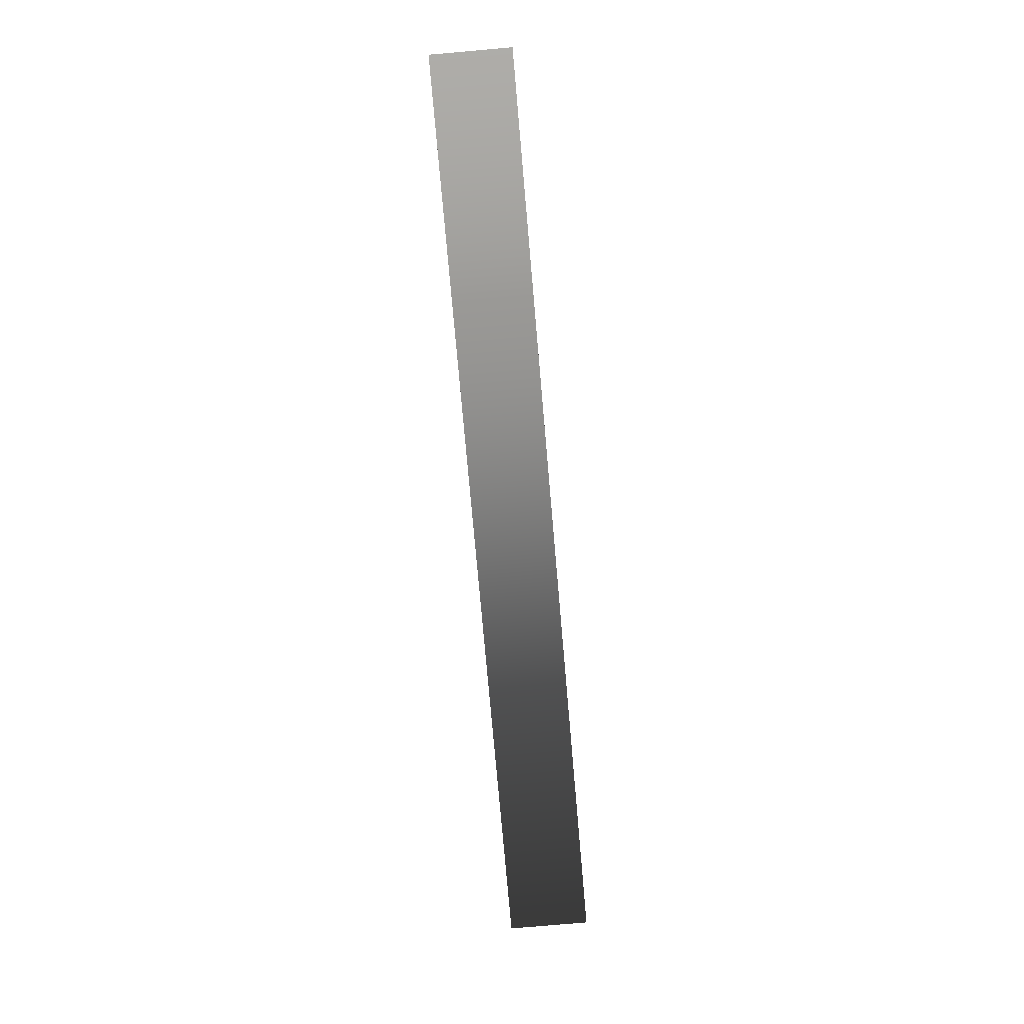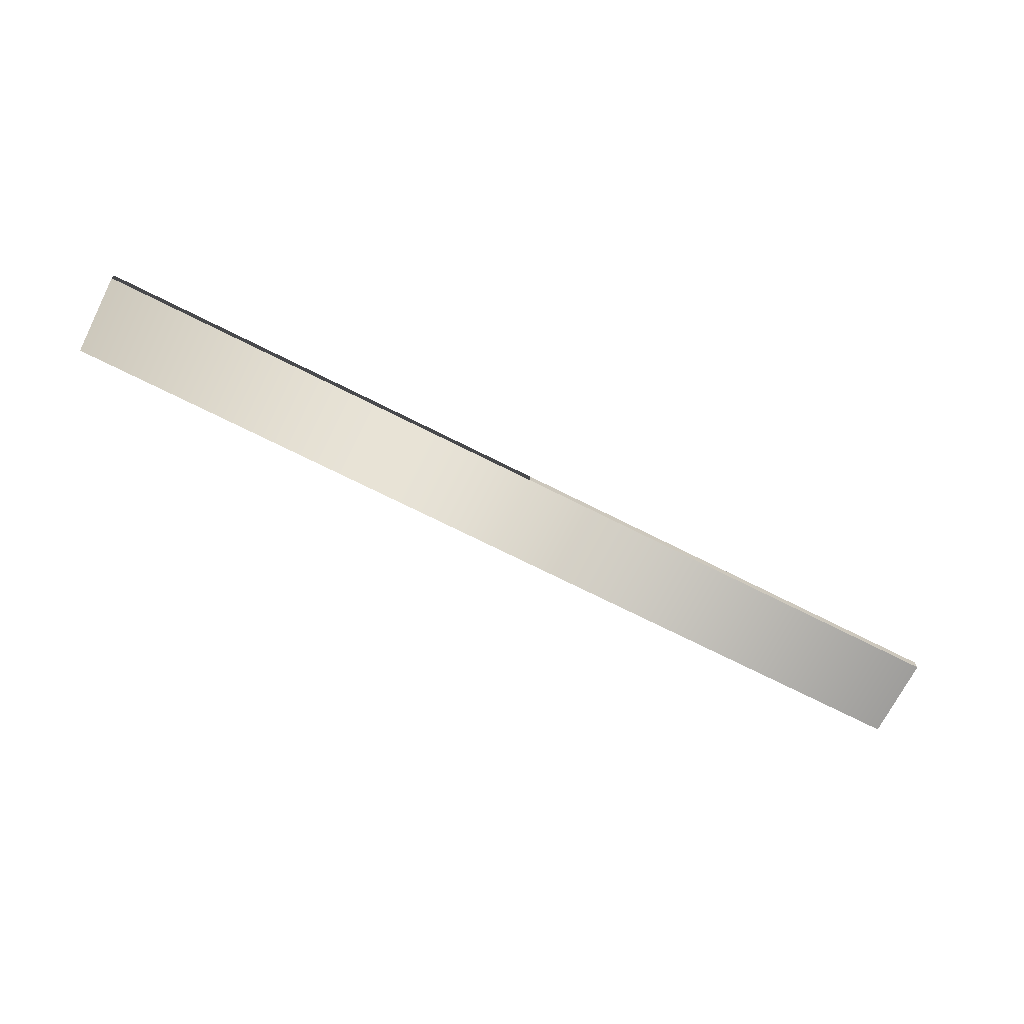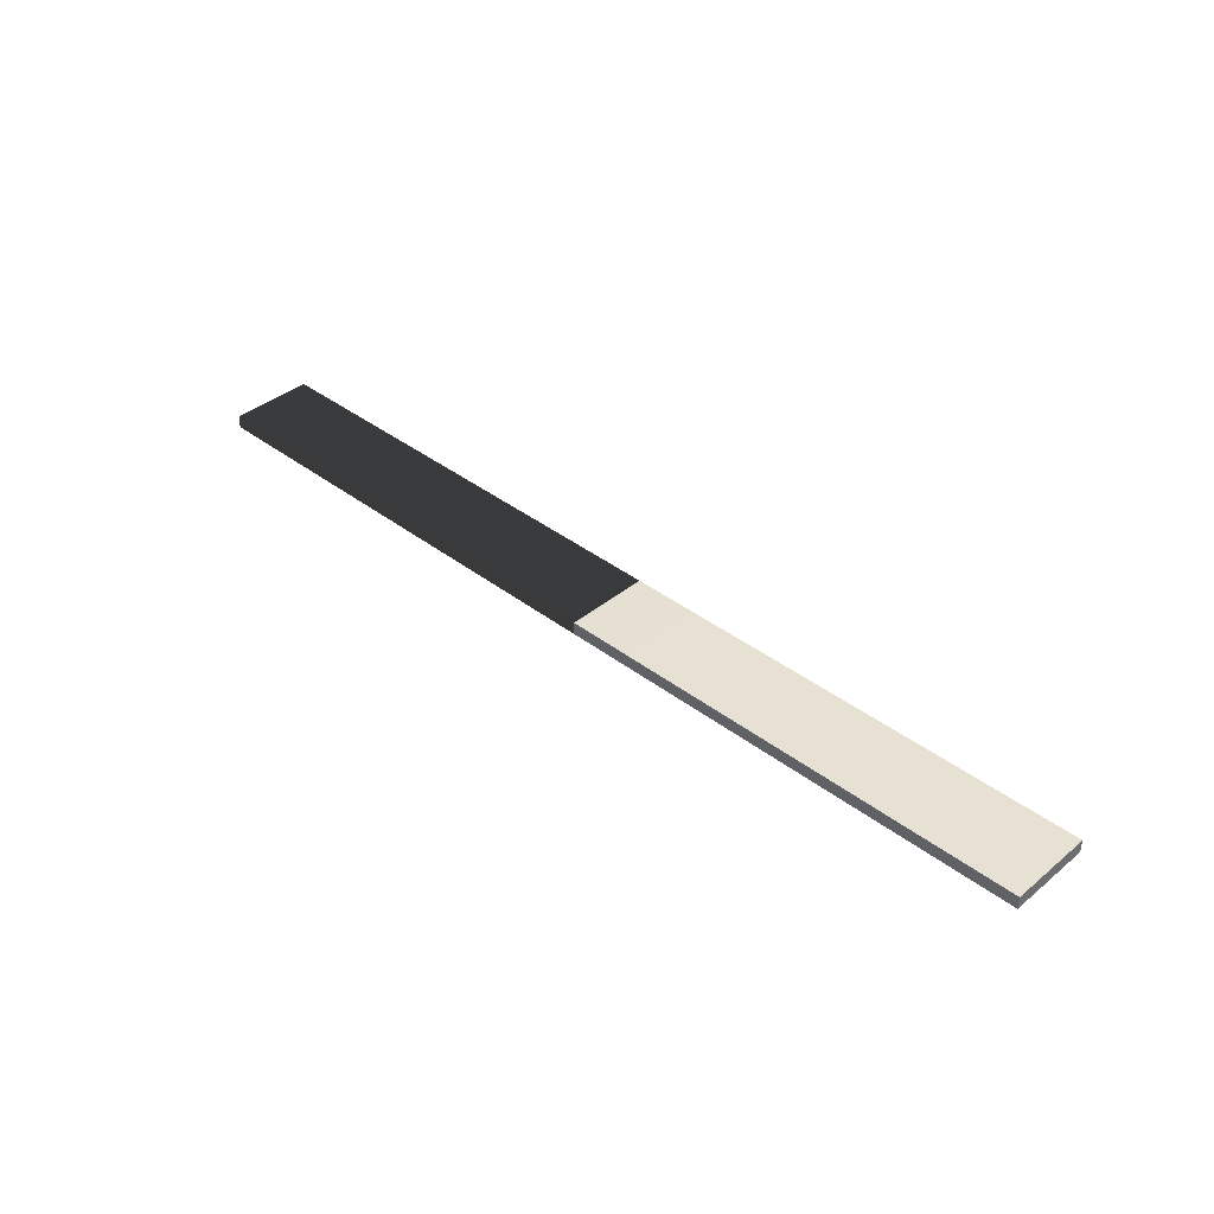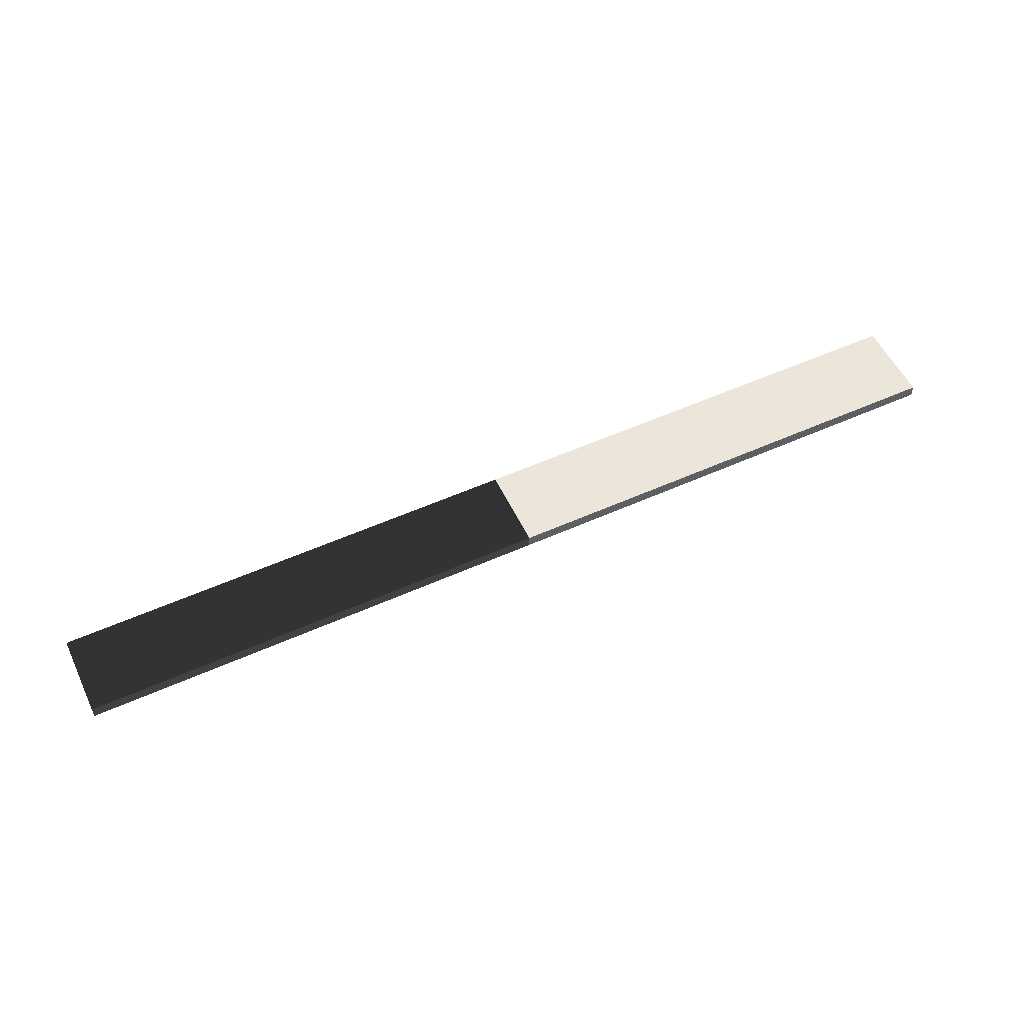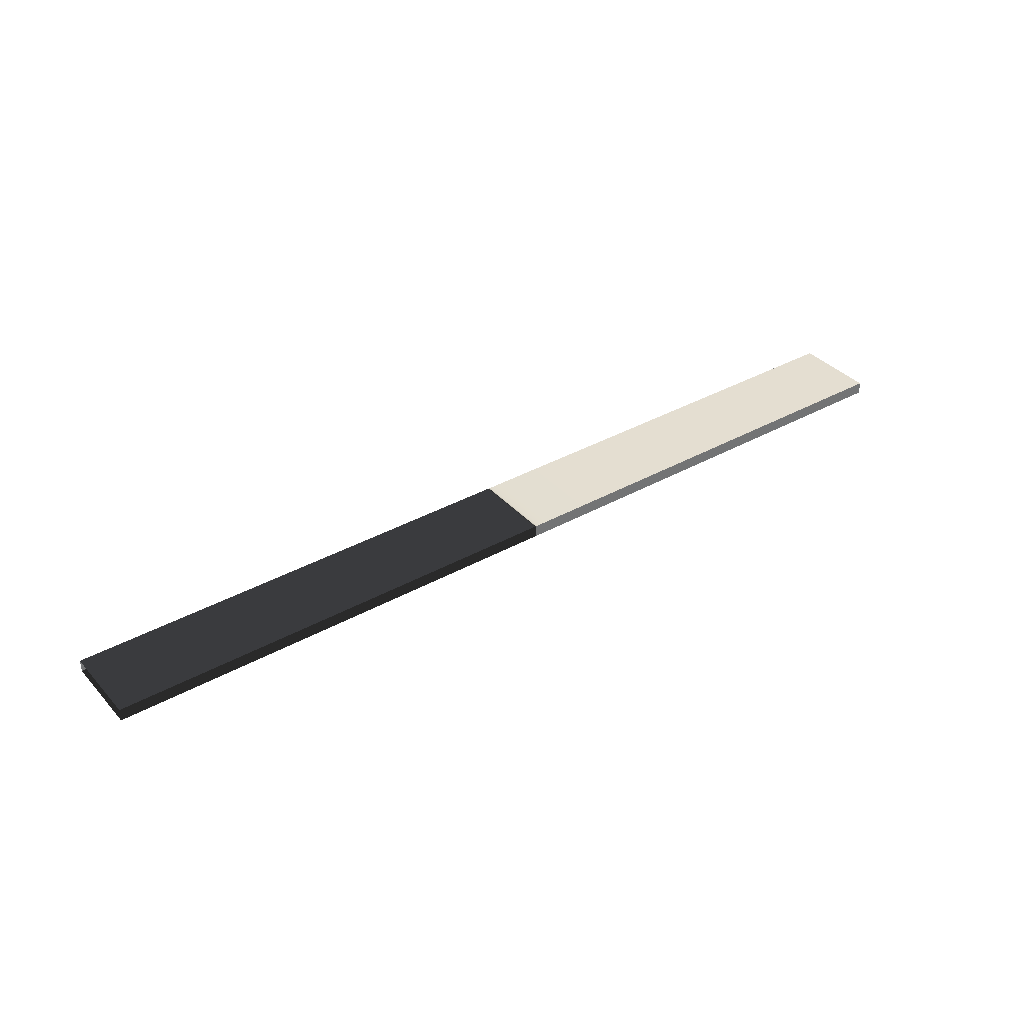
<metadata>
{"format":"obj","ext":"obj","renderer":"f3d","projection":"perspective","resolution":1024,"background":"white","views":[{"elev":-77.1,"azim":95.0,"up":"+Y"},{"elev":-70.8,"azim":-26.9,"up":"+Y"},{"elev":38.6,"azim":44.0,"up":"+Y"},{"elev":54.6,"azim":-25.4,"up":"+Y"},{"elev":36.4,"azim":-36.1,"up":"+Y"}]}
</metadata>
<code>
o DeskmeshDesk_307_2_0_GeomSubset_1
v 0.3824 -0.2506 -0.4533
v 0.3971 -0.2506 -0.4533
v 0.3971 -0.2509 0.3424
v 0.3824 -0.2509 0.3424
v 0.3824 0.2731 -0.4555
v 0.3971 0.2731 -0.4555
v 0.3971 -0.2482 -0.4557
v 0.3824 -0.2482 -0.4557
v 0.3824 0.2753 0.3426
v 0.3971 0.2753 0.3426
v 0.3971 0.2756 -0.4531
v 0.3824 0.2756 -0.4531
v 0.3824 -0.2484 0.3447
v 0.3971 -0.2484 0.3447
v 0.3971 0.2729 0.3449
v 0.3824 0.2729 0.3449
v 0.3998 -0.2482 -0.4533
v 0.3998 0.2731 -0.4532
v 0.3998 0.2729 0.3426
v 0.3998 -0.2484 0.3424
v 0.3797 -0.2482 -0.4533
v 0.3797 -0.2484 0.3424
v 0.3797 0.2731 -0.4532
v 0.3797 0.2729 0.3426
v 0.3842 -0.246 0.2601
v 0.3842 0.2593 0.2603
v 0.3842 0.2592 0.339
v 0.3842 -0.246 0.3389
v -0.4043 0.2593 0.2603
v -0.4043 0.2592 0.339
v -0.4043 -0.246 0.2601
v -0.4043 -0.246 0.3389
v 0.3796 -0.246 0.2643
v 0.3796 -0.2567 0.2643
v -0.3996 -0.2567 0.2643
v -0.3996 -0.246 0.2643
v -0.4192 -0.2697 0.3423
v 0.4095 -0.2697 0.3423
v 0.4095 -0.2697 0.3521
v -0.4192 -0.2697 0.3521
v -0.4221 0.2654 0.3425
v -0.4221 -0.2673 0.3423
v -0.4221 -0.2673 0.3521
v -0.4221 0.2653 0.3523
v -0.4192 0.2653 0.3548
v -0.4192 -0.2673 0.3546
v 0.4095 -0.2673 0.3546
v 0.4095 0.2653 0.3548
v 0.4124 -0.2673 0.3423
v 0.4124 0.2654 0.3425
v 0.4124 0.2653 0.3523
v 0.4124 -0.2673 0.3521
v 0.4095 0.2678 0.3425
v -0.4192 0.2678 0.3425
v -0.4192 0.2678 0.3523
v 0.4095 0.2678 0.3523
v 0.3796 -0.246 0.3347
v -0.3996 -0.246 0.3347
v 0.3796 -0.2567 0.3347
v -0.3996 -0.2567 0.3347
v 0.4095 -0.2673 0.3398
v 0.4095 0.2654 0.3399
v -0.4192 -0.2673 0.3398
v -0.4192 0.2654 0.3399
v -0.4172 -0.2506 -0.4533
v -0.4026 -0.2506 -0.4533
v -0.4026 -0.2509 0.3424
v -0.4172 -0.2509 0.3424
v -0.4172 0.2731 -0.4555
v -0.4026 0.2731 -0.4555
v -0.4026 -0.2482 -0.4557
v -0.4172 -0.2482 -0.4557
v -0.4172 0.2753 0.3426
v -0.4026 0.2753 0.3426
v -0.4026 0.2756 -0.4531
v -0.4172 0.2756 -0.4531
v -0.4172 -0.2484 0.3447
v -0.4026 -0.2484 0.3447
v -0.4026 0.2729 0.3449
v -0.4172 0.2729 0.3449
v -0.3999 -0.2482 -0.4533
v -0.3999 0.2731 -0.4532
v -0.3999 0.2729 0.3426
v -0.3999 -0.2484 0.3424
v -0.4199 -0.2482 -0.4533
v -0.4199 -0.2484 0.3424
v -0.4199 0.2731 -0.4532
v -0.4199 0.2729 0.3426
v 0.3848 0.239 -0.1419
v 0.3848 0.239 -0.07148
v 0.3848 0.2497 -0.07147
v 0.3848 0.2497 -0.1419
v -0.4103 0.239 -0.07148
v -0.4103 0.239 -0.1419
v -0.4103 0.2497 -0.1419
v -0.4103 0.2497 -0.07147
f 90 92 89
f 90 91 92
f 90 89 94 93
f 95 94 89 92
f 91 96 95 92
f 91 90 93 96

</code>
